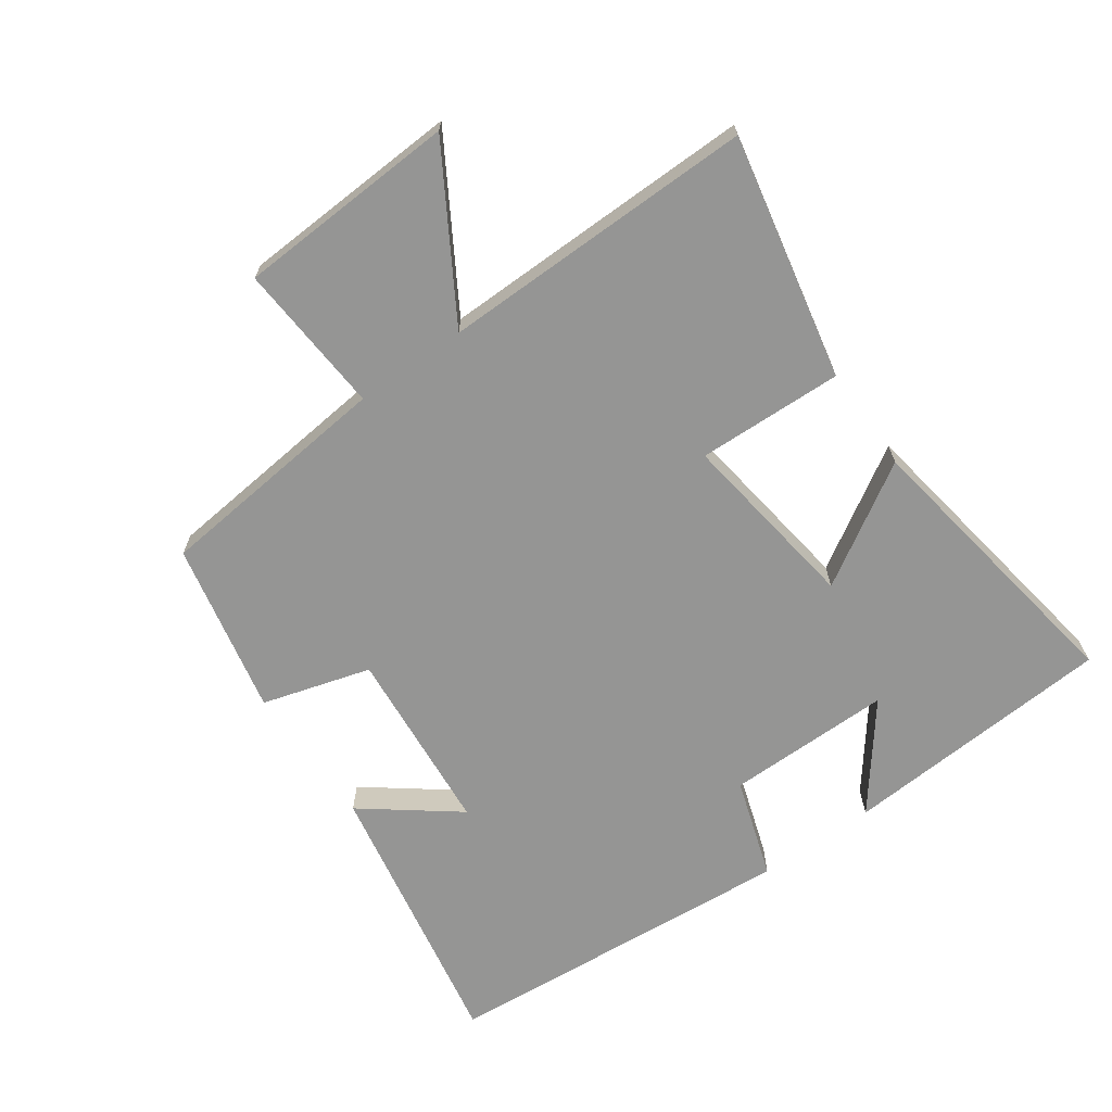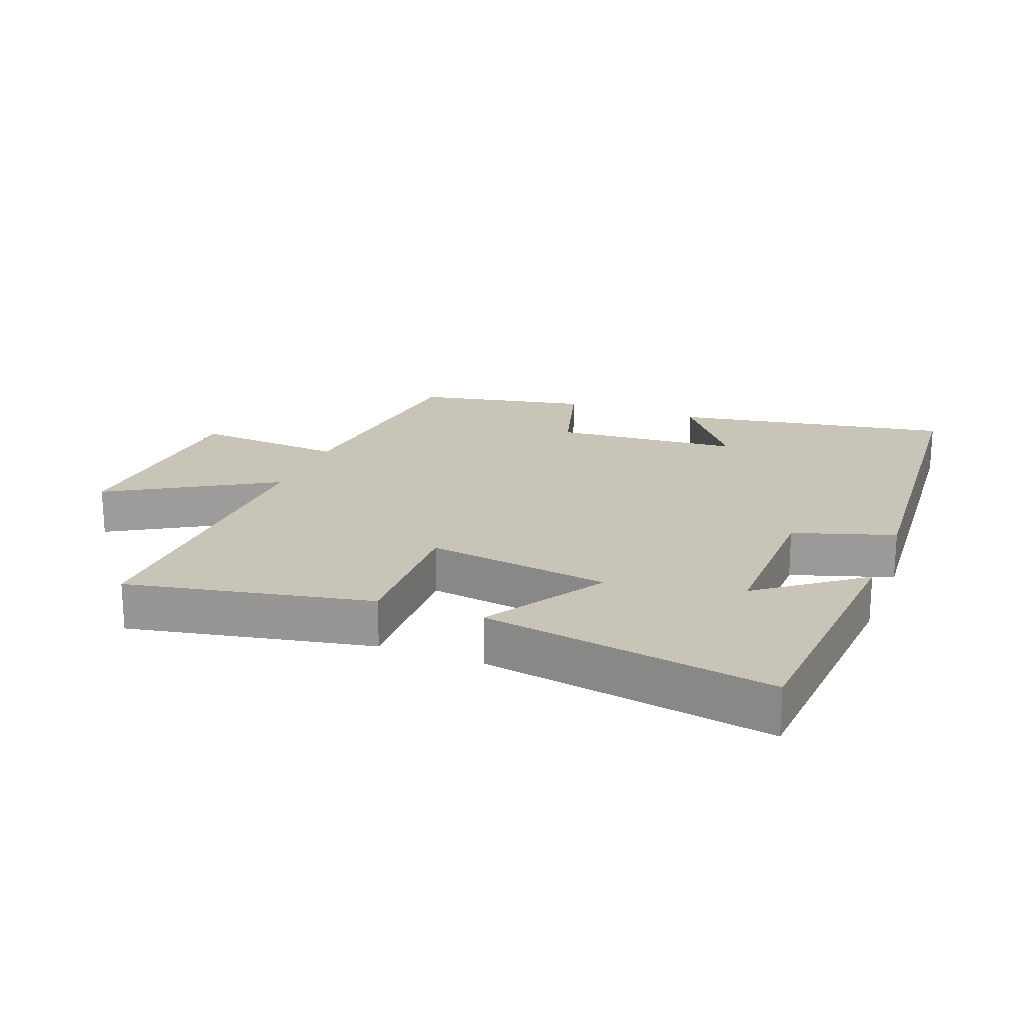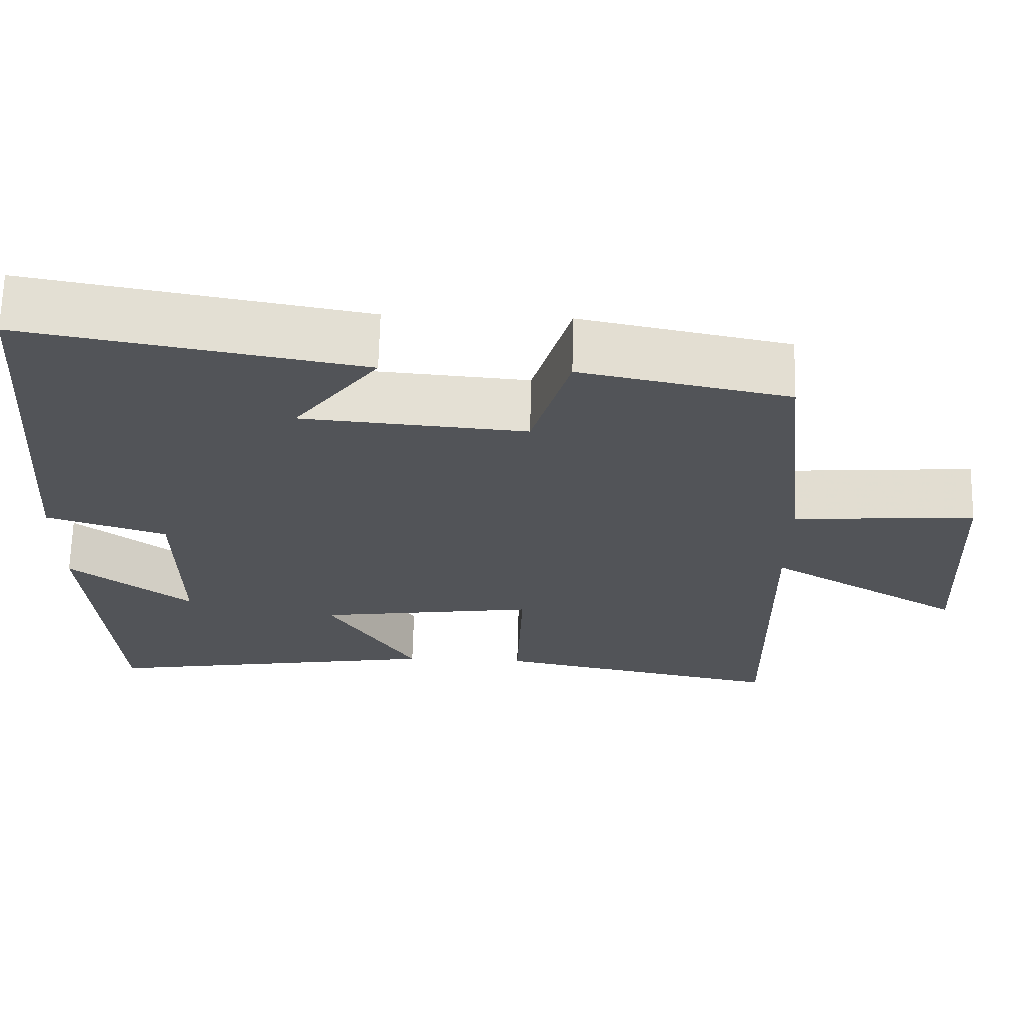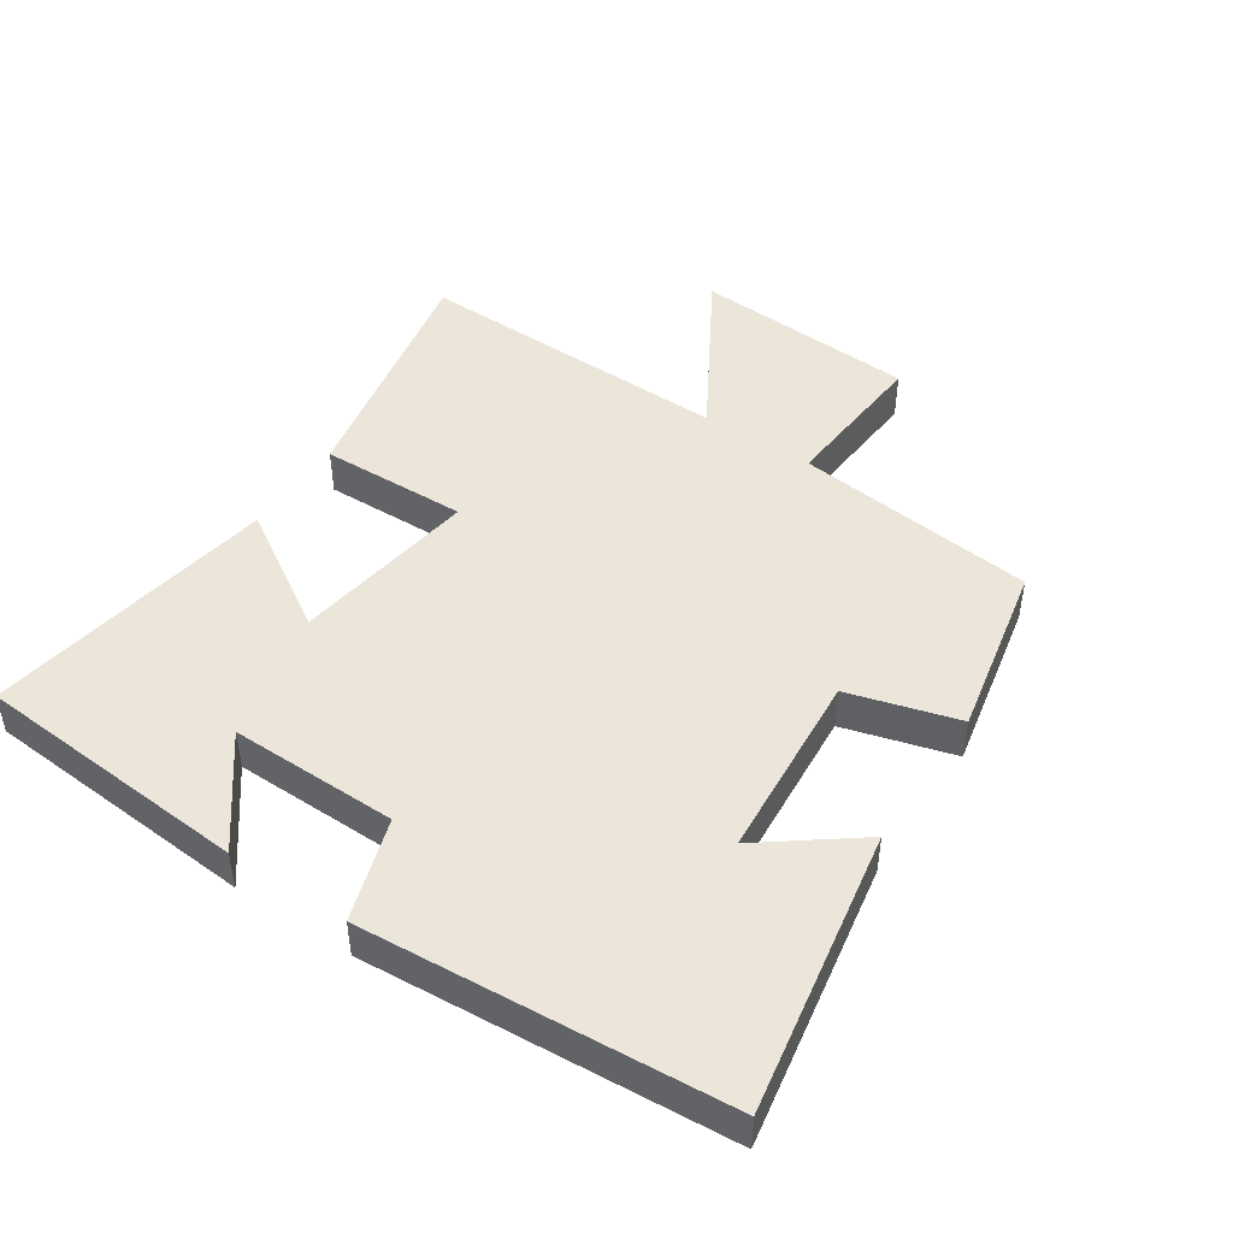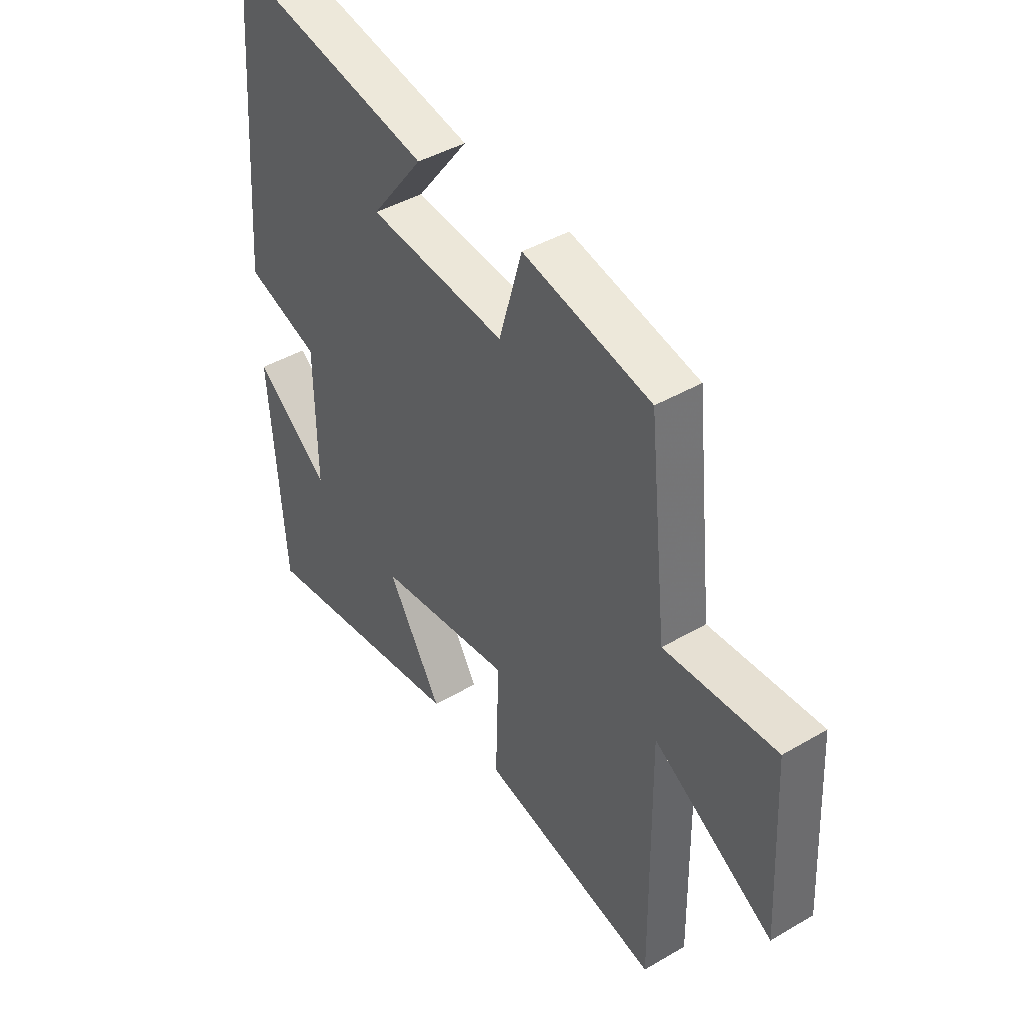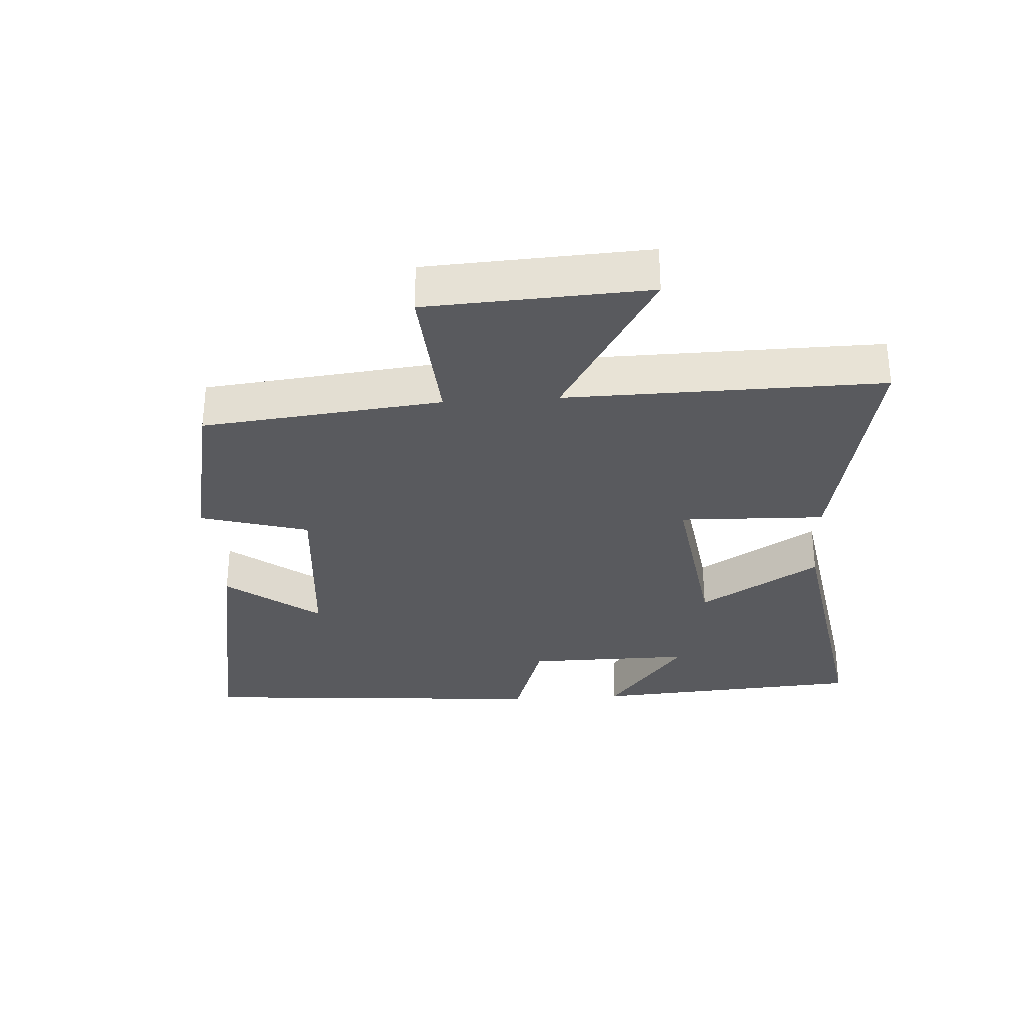
<metadata>
{"format":"obj","ext":"obj","renderer":"f3d","projection":"perspective","resolution":1024,"background":"white","views":[{"elev":-67.4,"azim":125.2,"up":"+Y"},{"elev":20.1,"azim":-158.7,"up":"+Y"},{"elev":66.8,"azim":1.3,"up":"+Z"},{"elev":46.7,"azim":-56.1,"up":"+Y"},{"elev":43.1,"azim":55.3,"up":"+Z"},{"elev":-31.3,"azim":93.7,"up":"+Y"}]}
</metadata>
<code>
v 0.507 0.07 -0.576
v 0.134 0.07 -0.5
v 0.141 0.07 -0.277
v -0.141 0.07 -0.317
v -0.028 0.07 -0.5
v -0.471 0.07 -0.572
v -0.5 0.07 -0.153
v -0.344 0.07 -0.273
v -0.346 0.07 -0.019
v -0.5 0.07 0.031
v -0.457 0.07 0.578
v -0.03 0.07 0.5
v -0.138 0.07 0.358
v 0.148 0.07 0.334
v 0.196 0.07 0.5
v 0.461 0.07 0.445
v 0.5 0.07 0.079
v 0.732 0.07 0.096
v 0.75 0.07 -0.242
v 0.5 0.07 -0.093
v 0.507 0 -0.576
v 0.134 0 -0.5
v 0.141 0 -0.277
v -0.141 0 -0.317
v -0.028 0 -0.5
v -0.471 0 -0.572
v -0.5 0 -0.153
v -0.344 0 -0.273
v -0.346 0 -0.019
v -0.5 0 0.031
v -0.457 0 0.578
v -0.03 0 0.5
v -0.138 0 0.358
v 0.148 0 0.334
v 0.196 0 0.5
v 0.461 0 0.445
v 0.5 0 0.079
v 0.732 0 0.096
v 0.75 0 -0.242
v 0.5 0 -0.093
f 17 18 19 20
f 15 16 17 20
f 14 15 20 1
f 13 14 1
f 10 11 12 13
f 9 10 13
f 8 9 13
f 6 7 8
f 4 5 6 8
f 3 4 8 13
f 1 2 3
f 1 3 13
f 40 39 38 37
f 40 37 36 35
f 21 40 35 34
f 21 34 33
f 33 32 31 30
f 33 30 29
f 33 29 28
f 28 27 26
f 28 26 25 24
f 33 28 24 23
f 23 22 21
f 33 23 21
f 1 21 22 2
f 2 22 23 3
f 3 23 24 4
f 4 24 25 5
f 5 25 26 6
f 6 26 27 7
f 7 27 28 8
f 8 28 29 9
f 9 29 30 10
f 10 30 31 11
f 11 31 32 12
f 12 32 33 13
f 13 33 34 14
f 14 34 35 15
f 15 35 36 16
f 16 36 37 17
f 17 37 38 18
f 18 38 39 19
f 19 39 40 20
f 20 40 21 1

</code>
